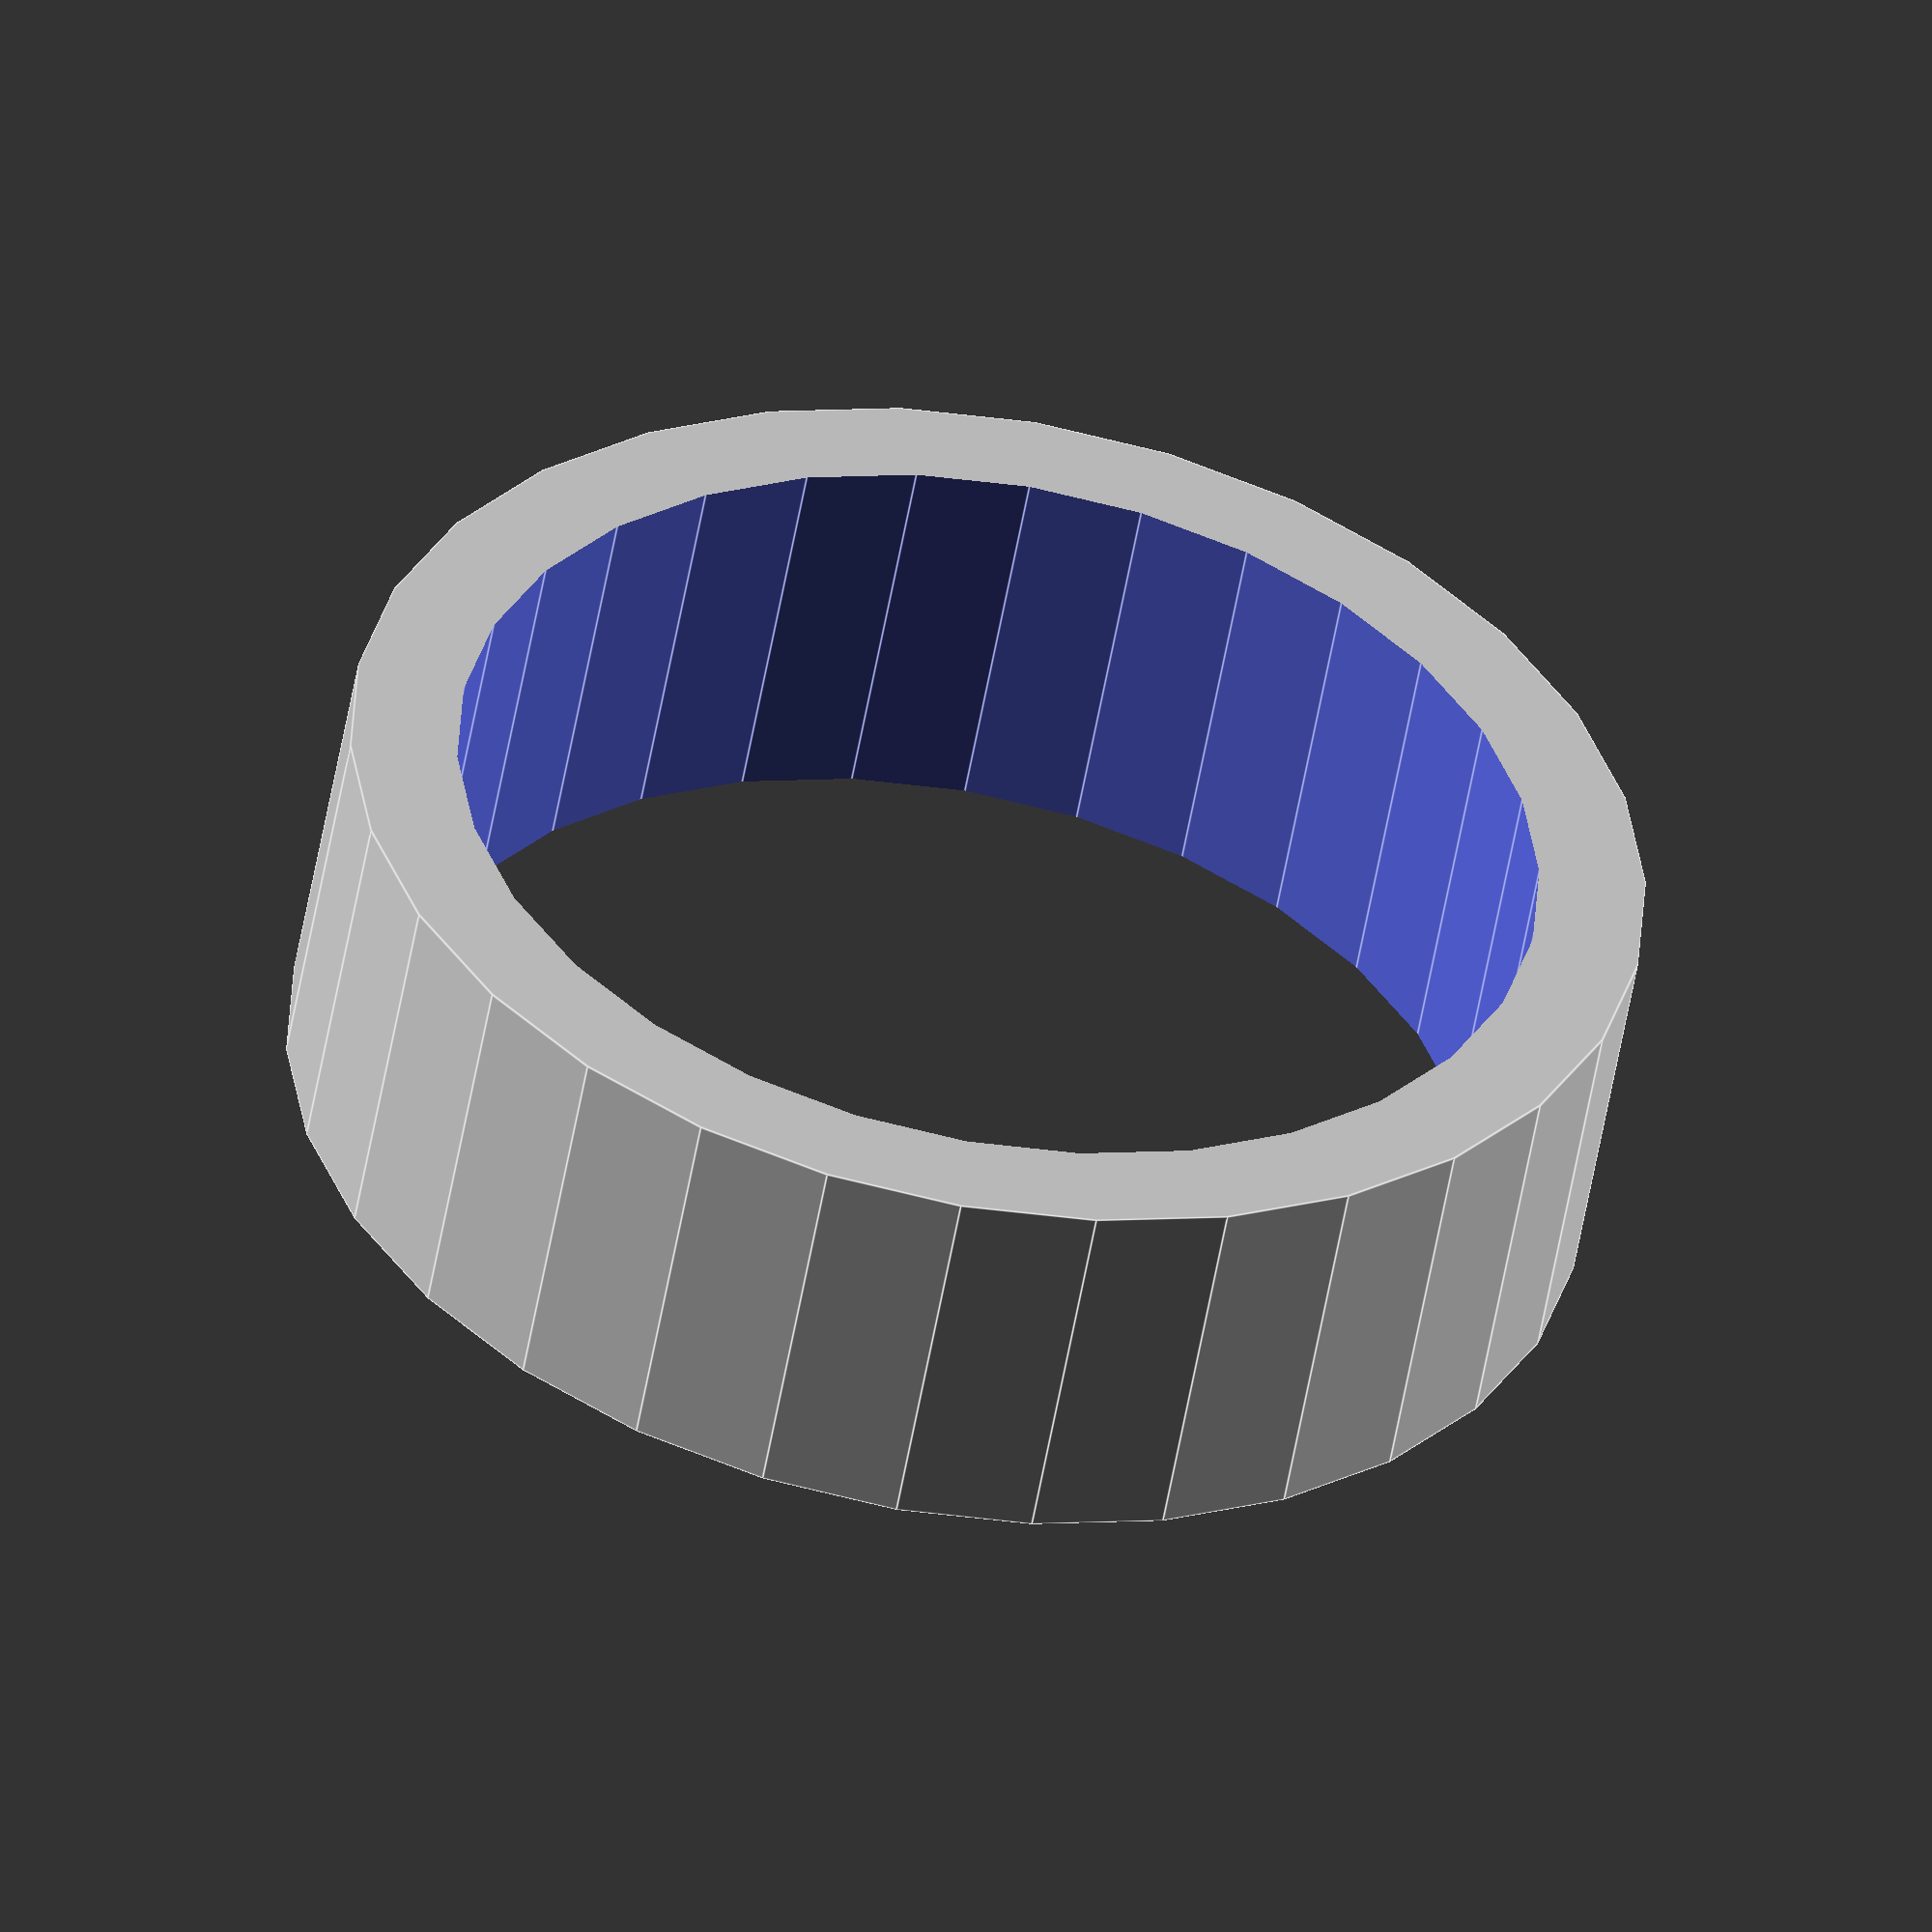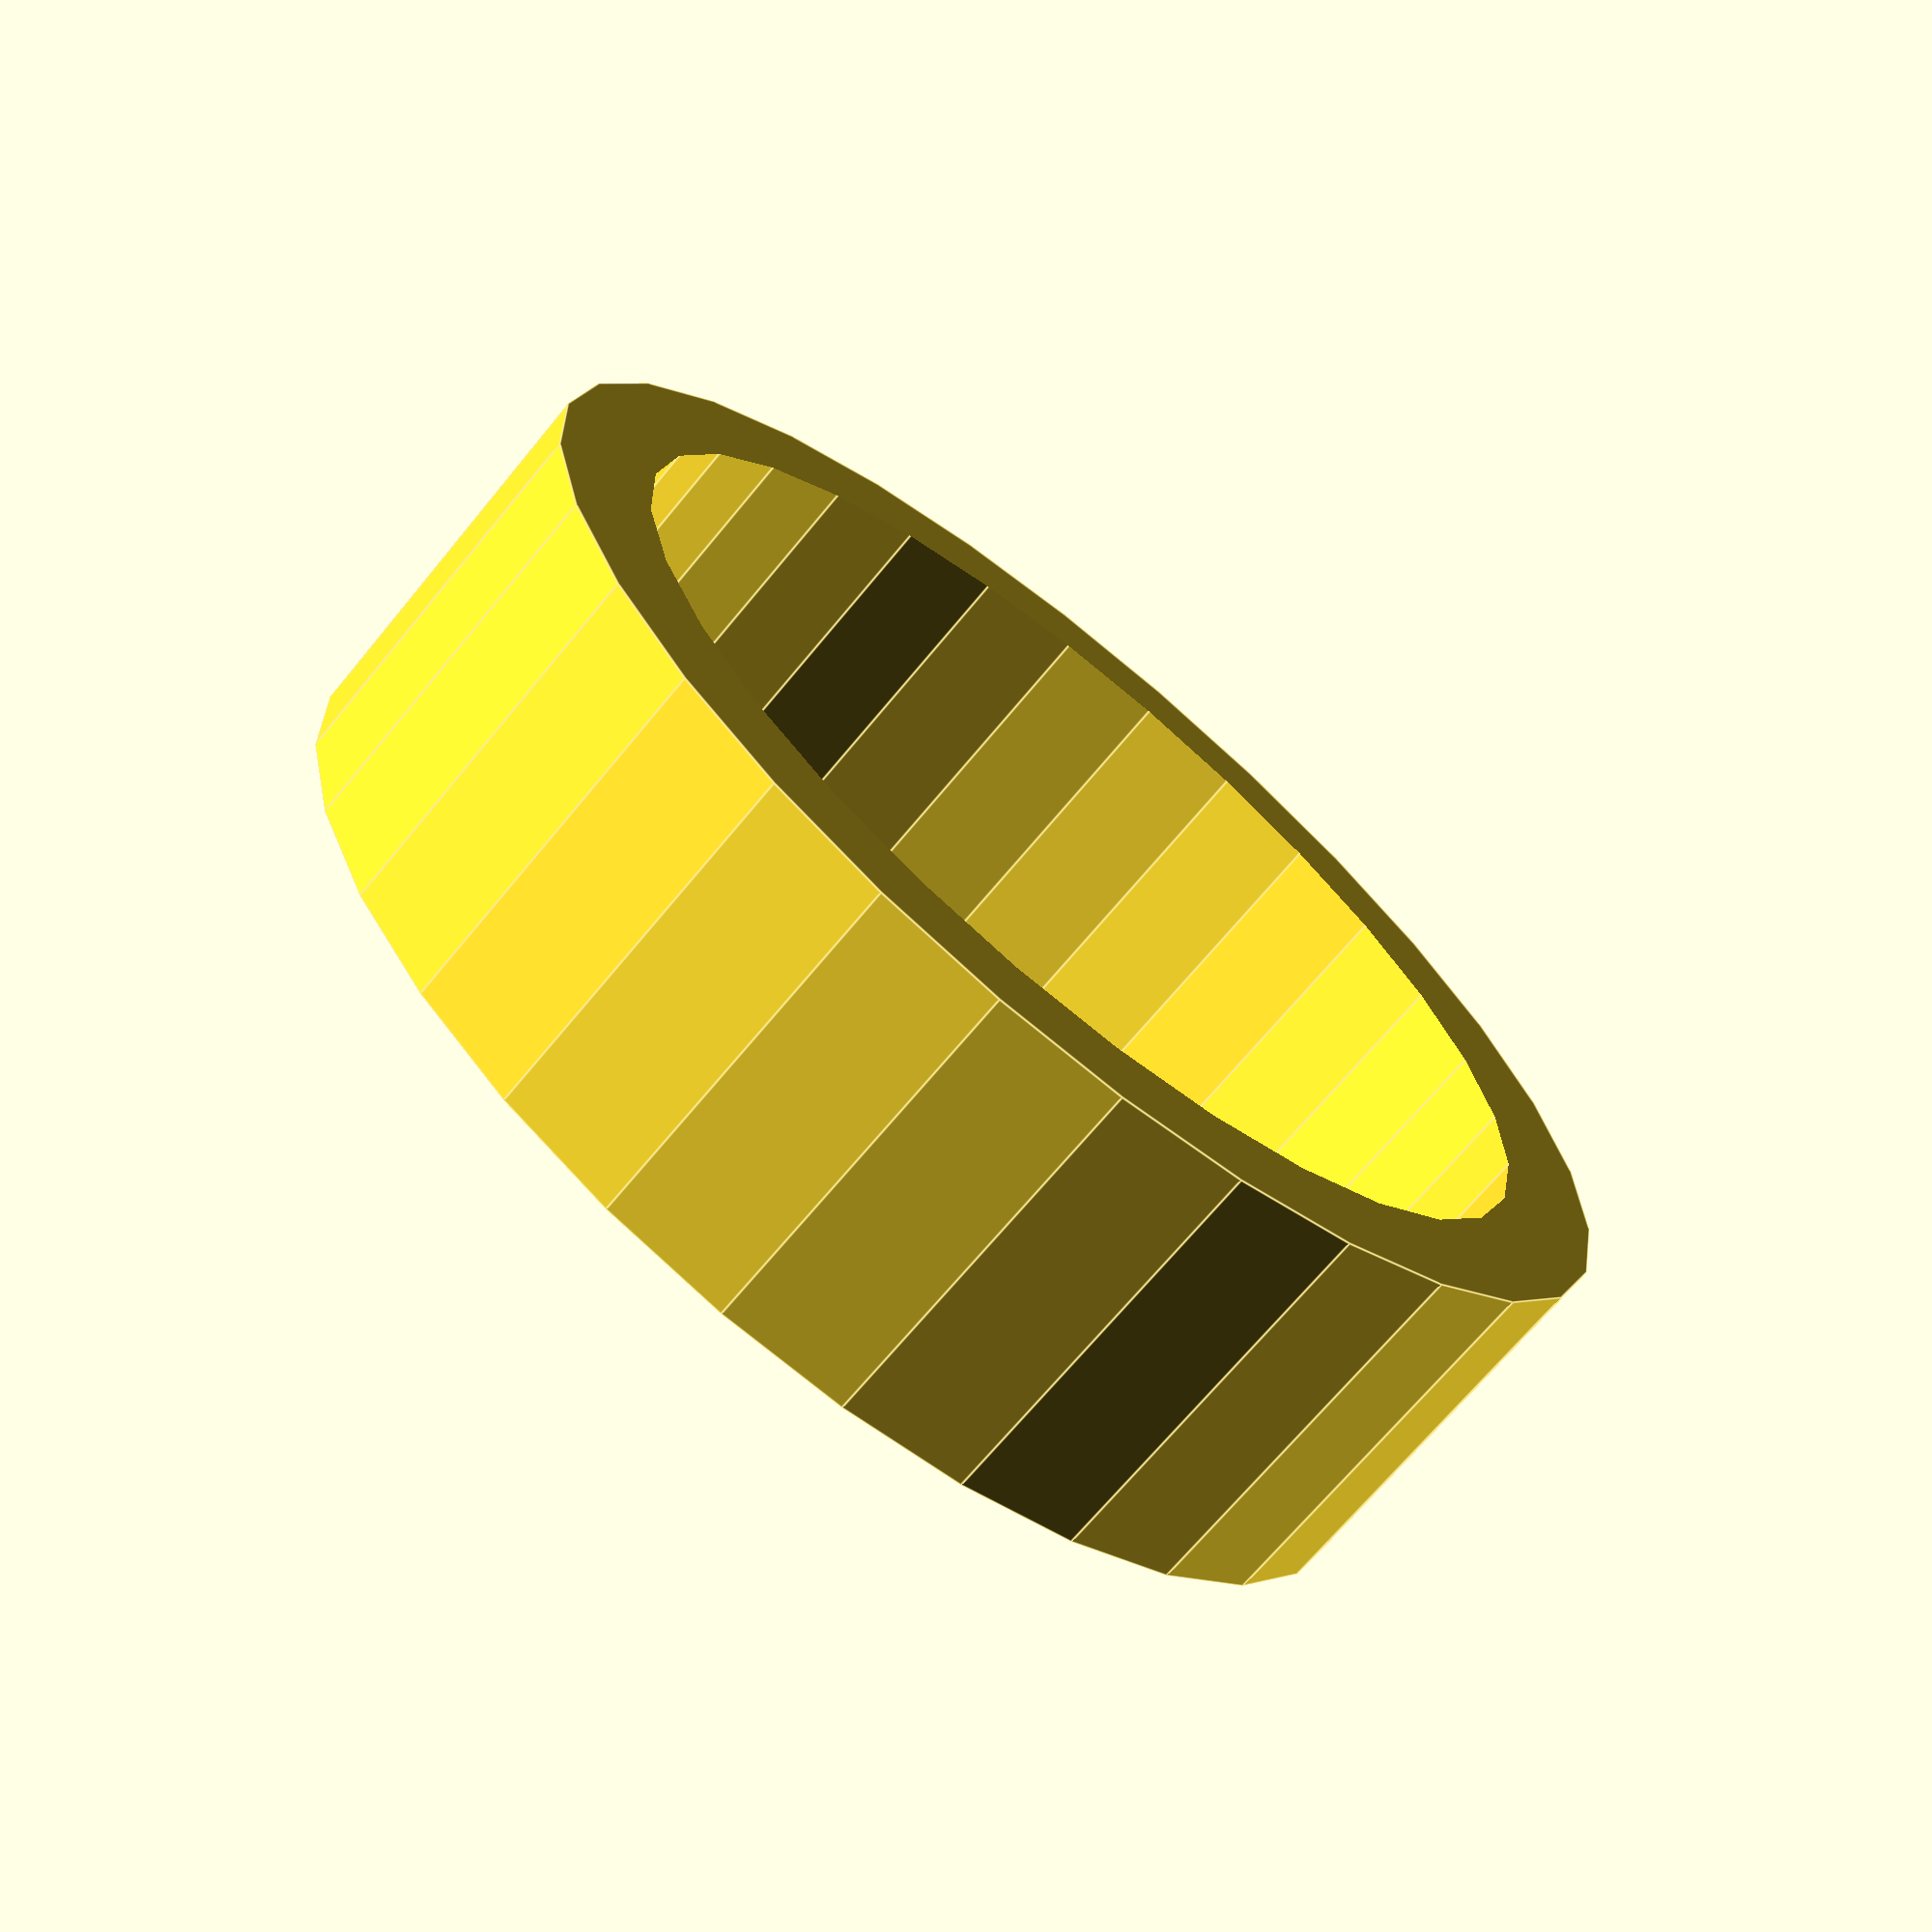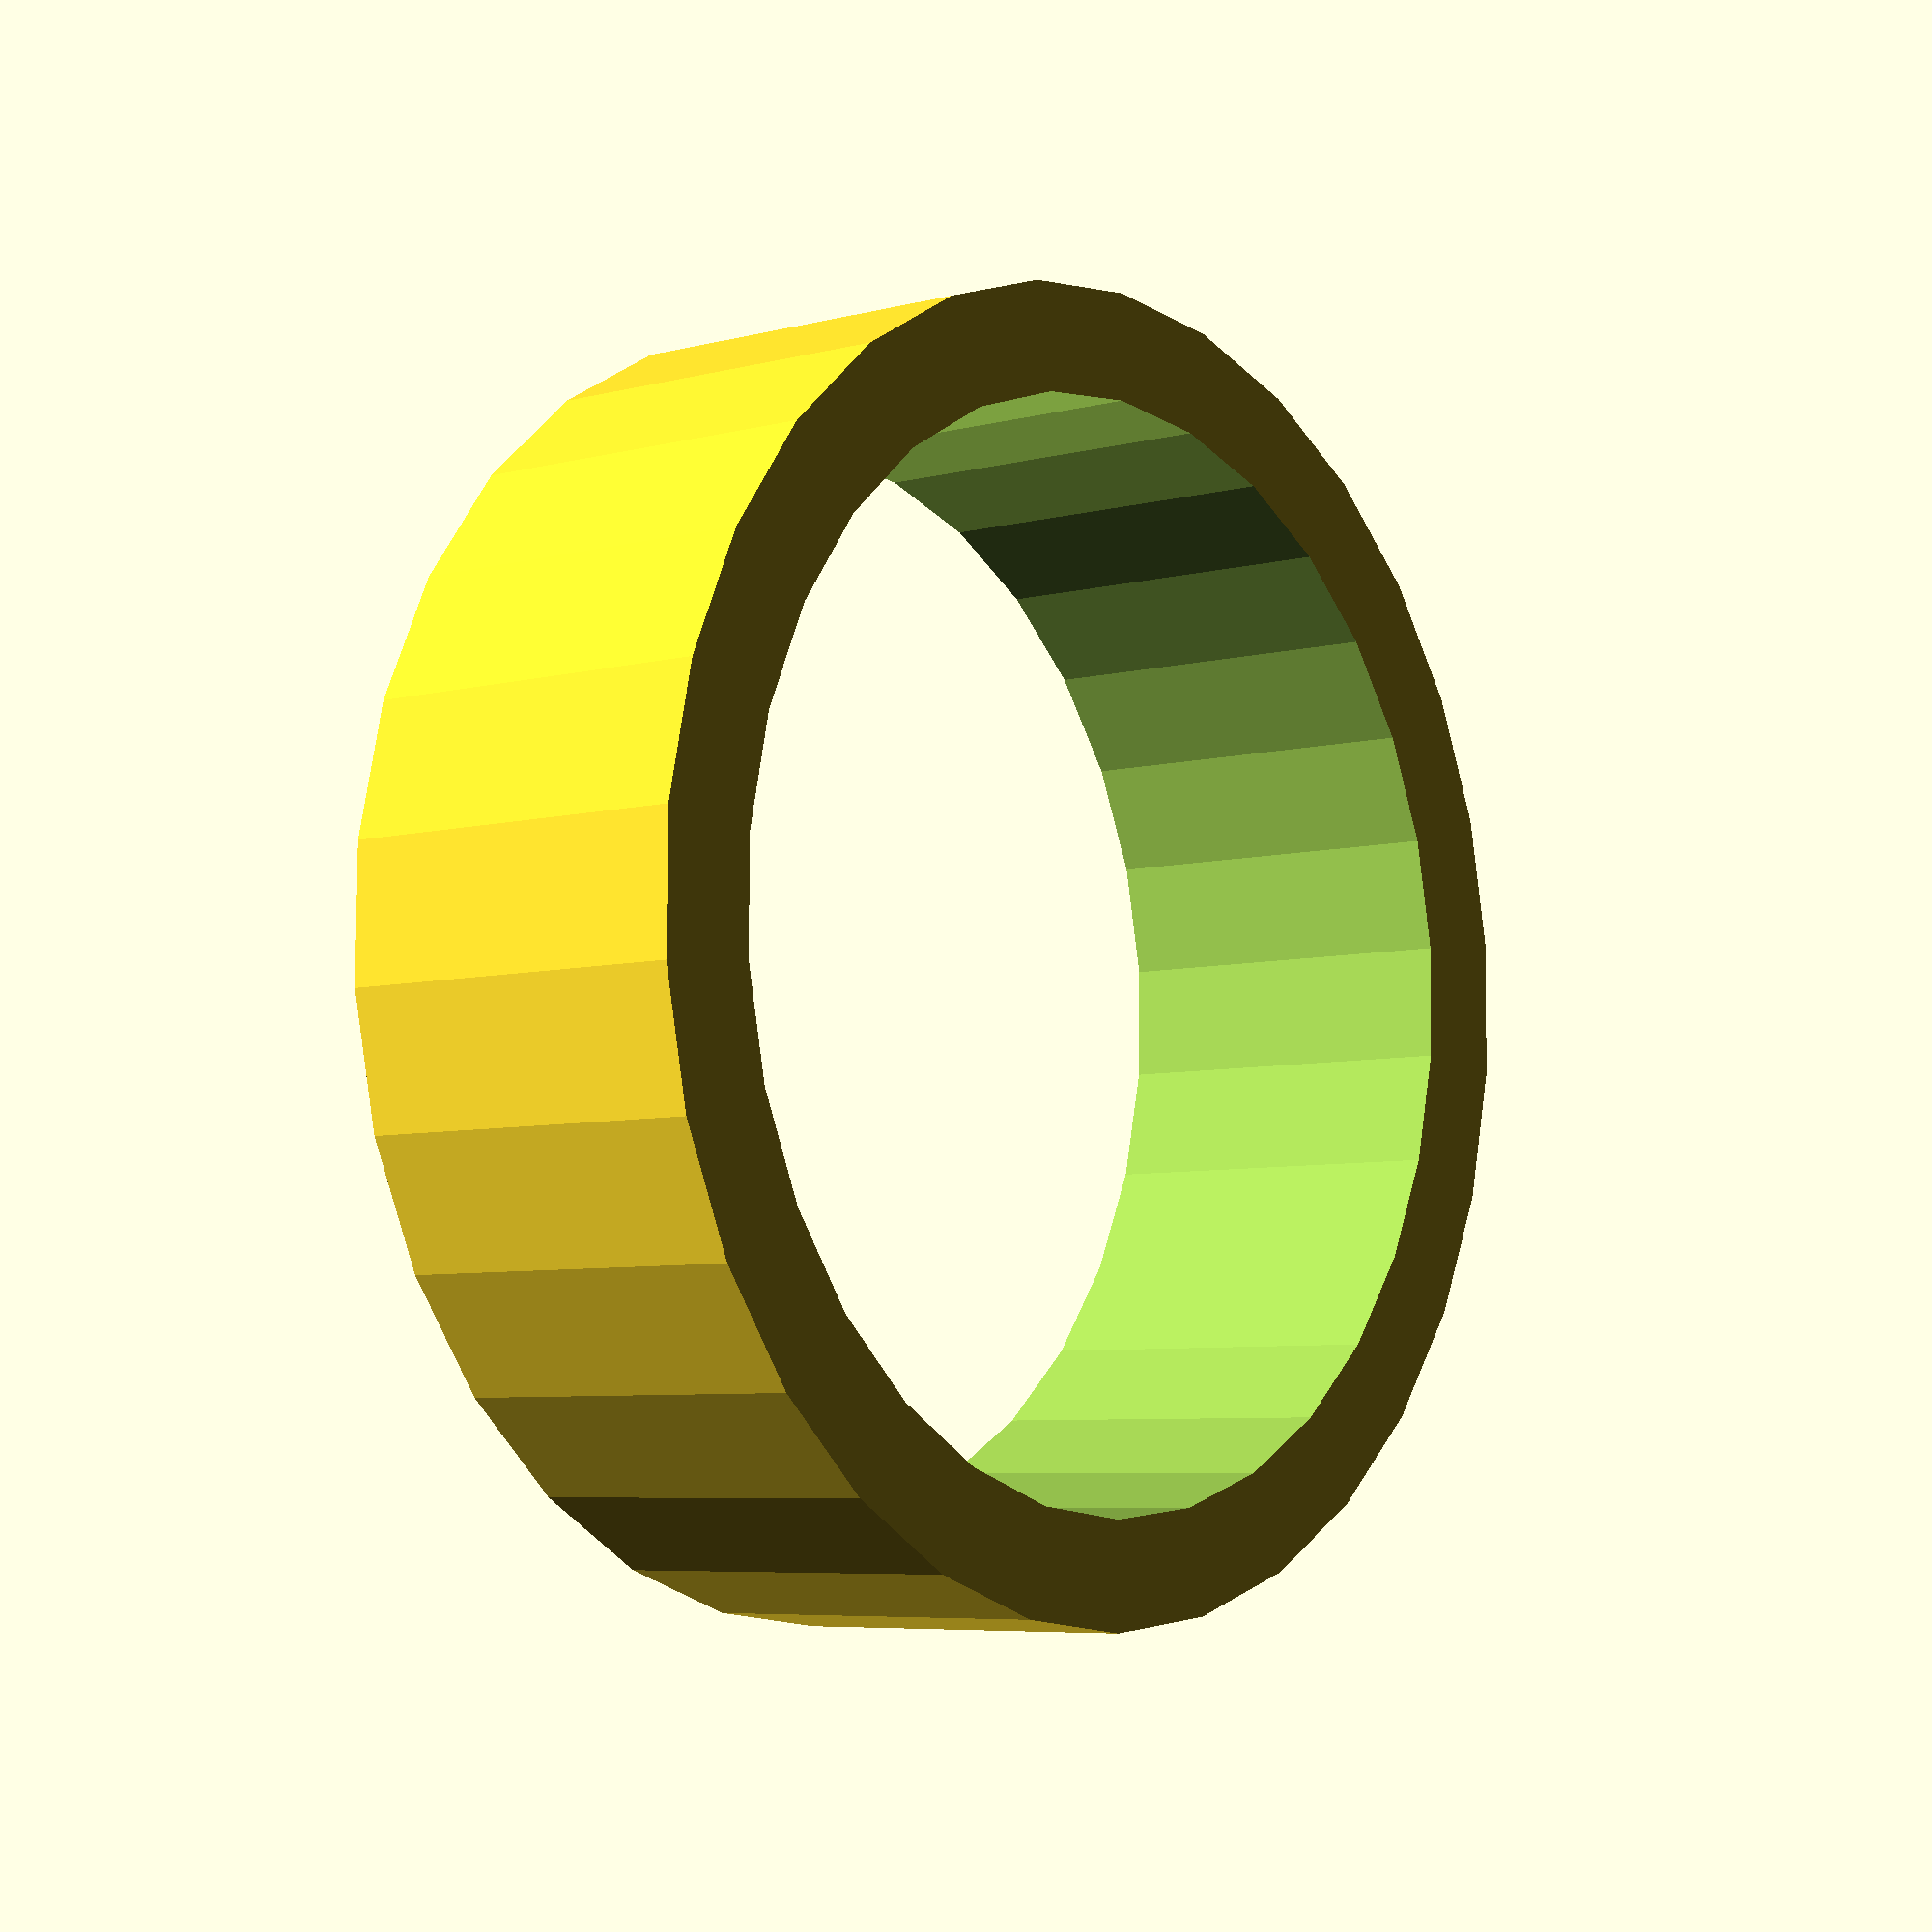
<openscad>
difference(){
	union()
	{
	cylinder(r=25.5,h=15,center=true);
	//translate([0,0,-8.5])cylinder(r=27.5,h=1);	//limec
	}

	cylinder(r=21.3,h=18,center=true);
	
}


</openscad>
<views>
elev=232.8 azim=302.7 roll=9.6 proj=o view=edges
elev=248.3 azim=232.6 roll=219.3 proj=p view=edges
elev=186.1 azim=18.6 roll=231.1 proj=p view=solid
</views>
